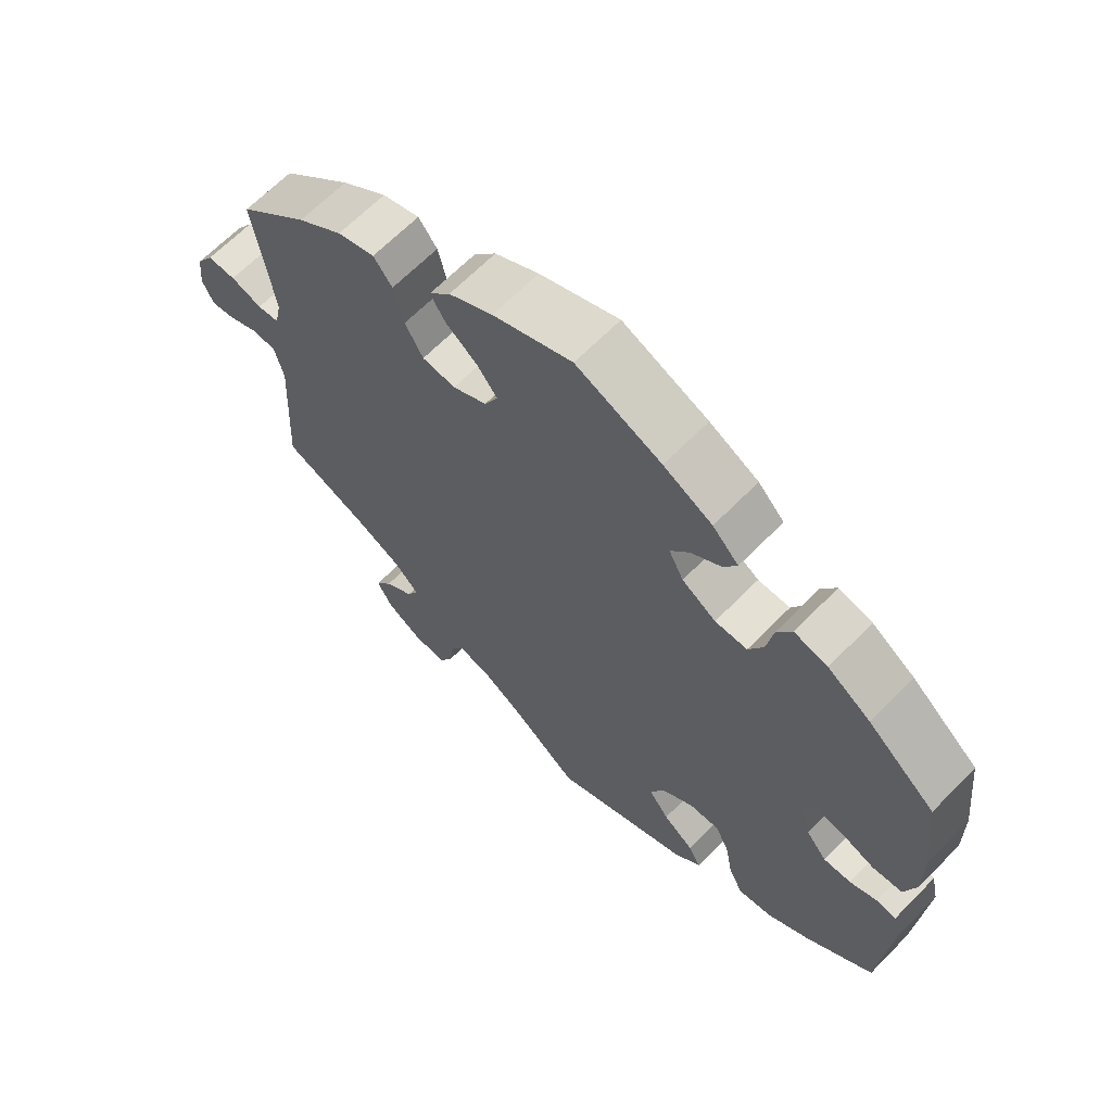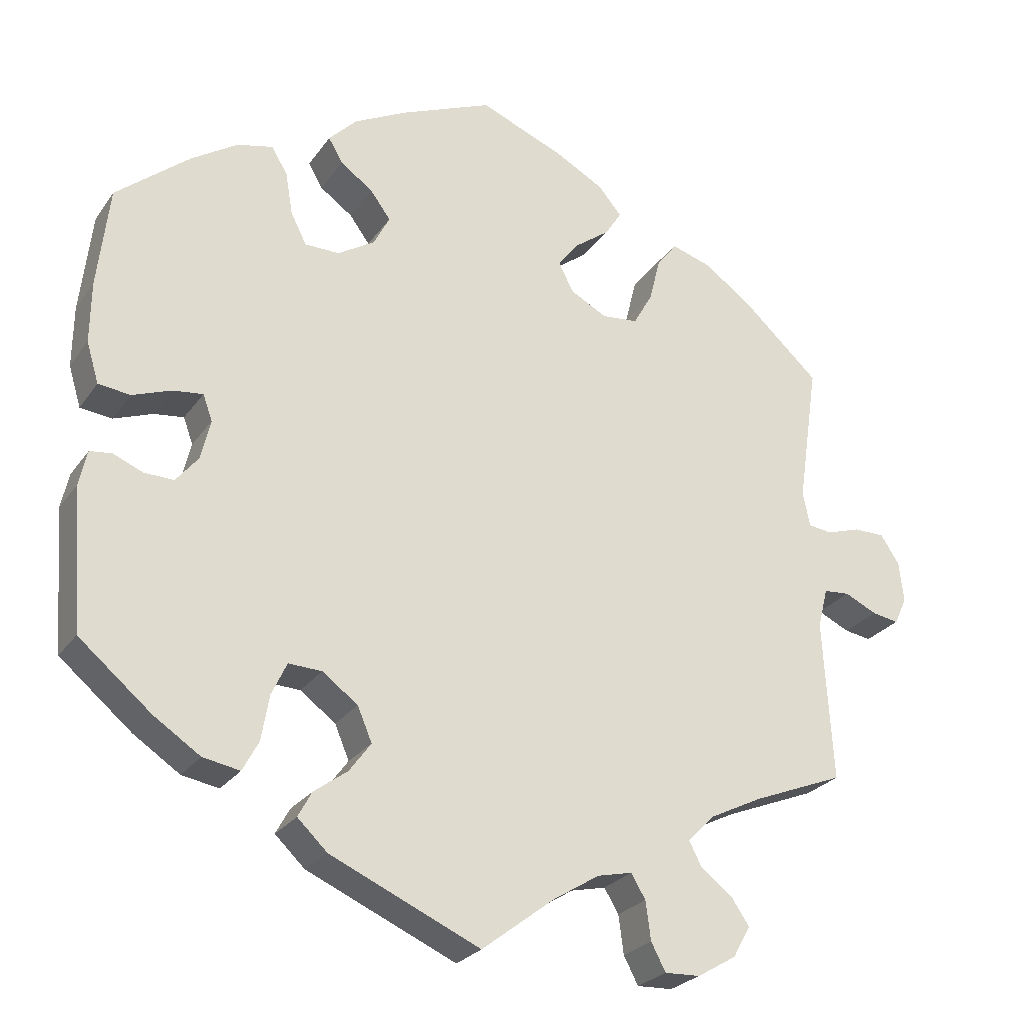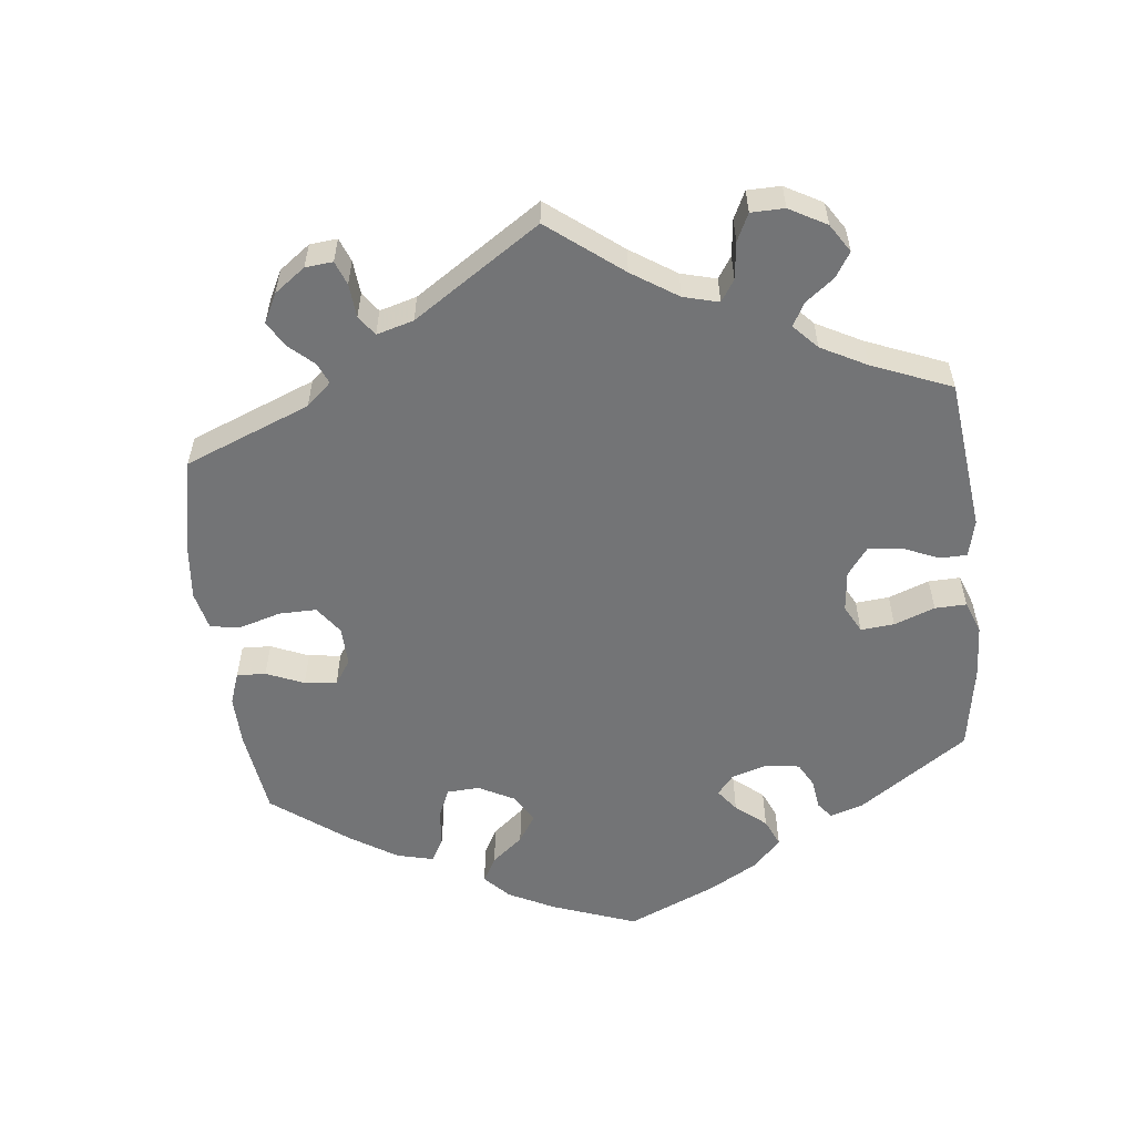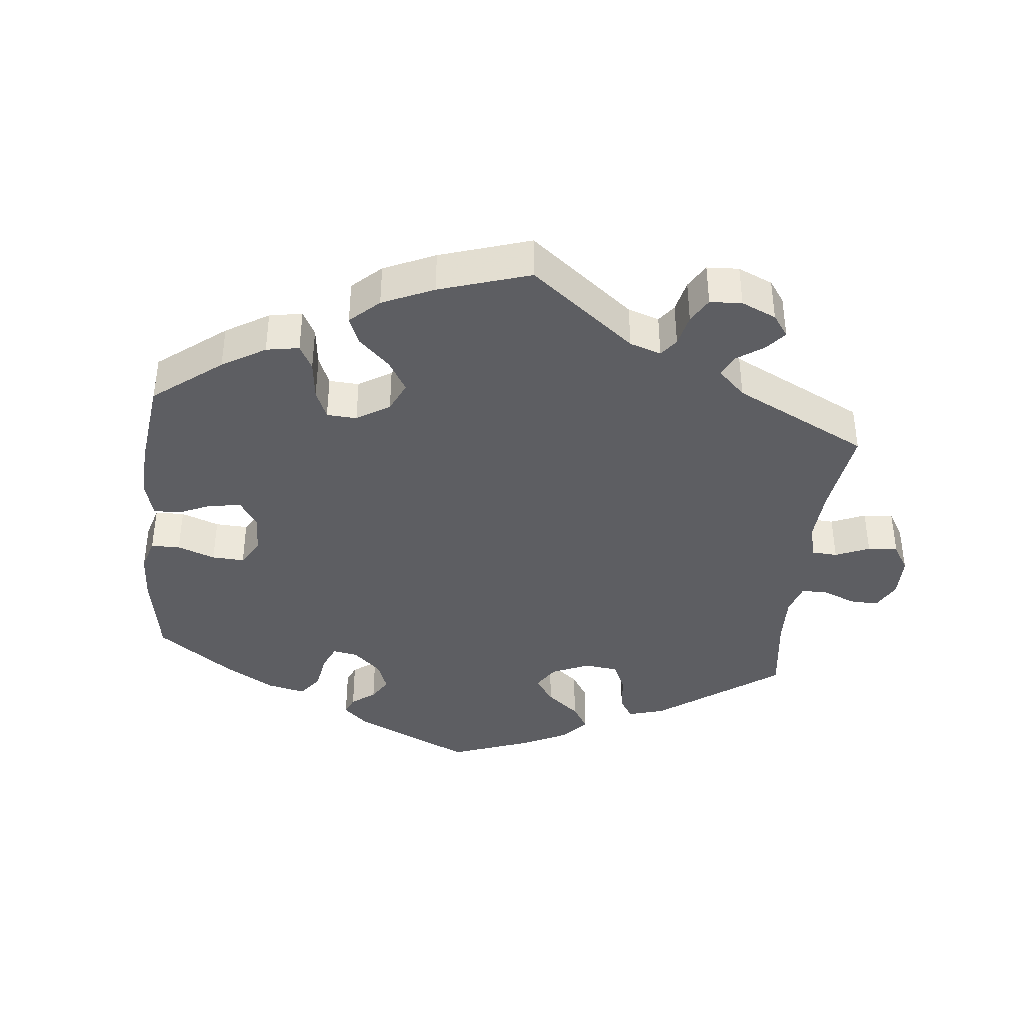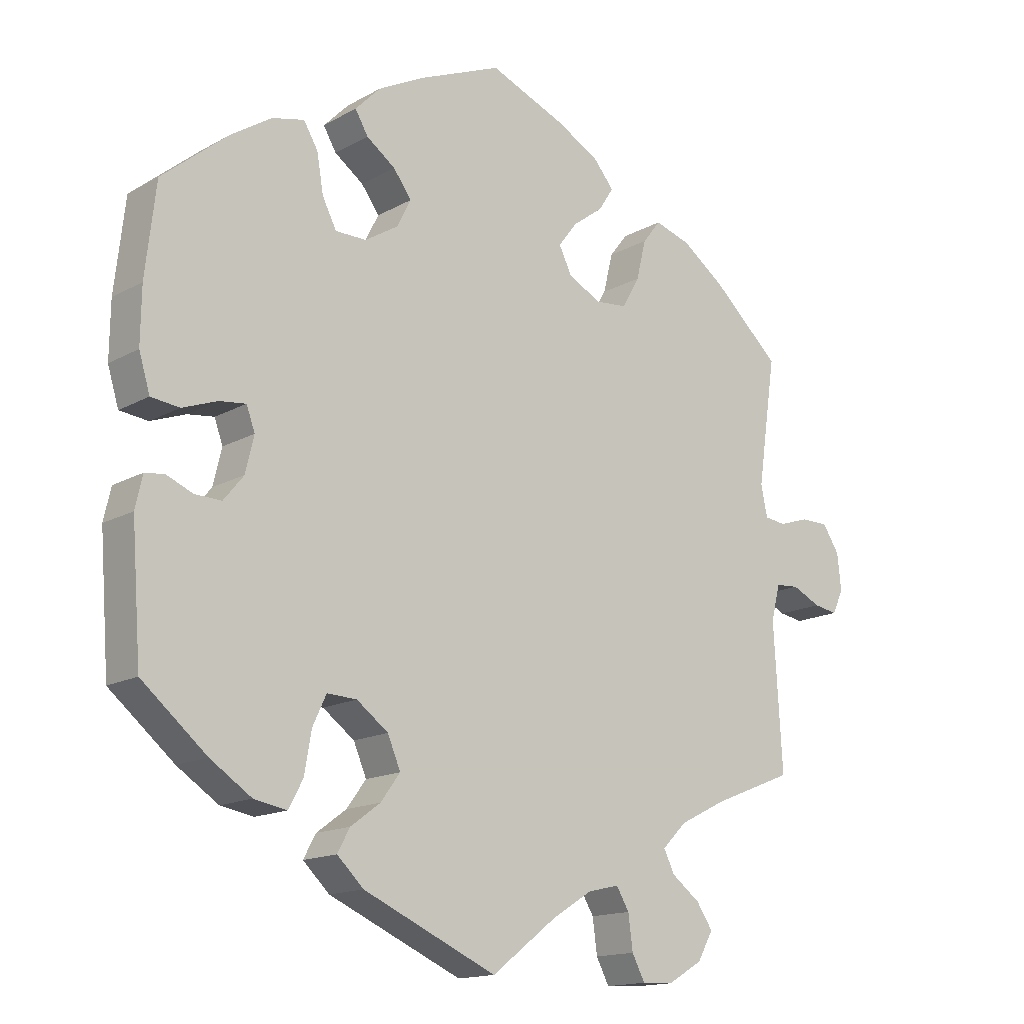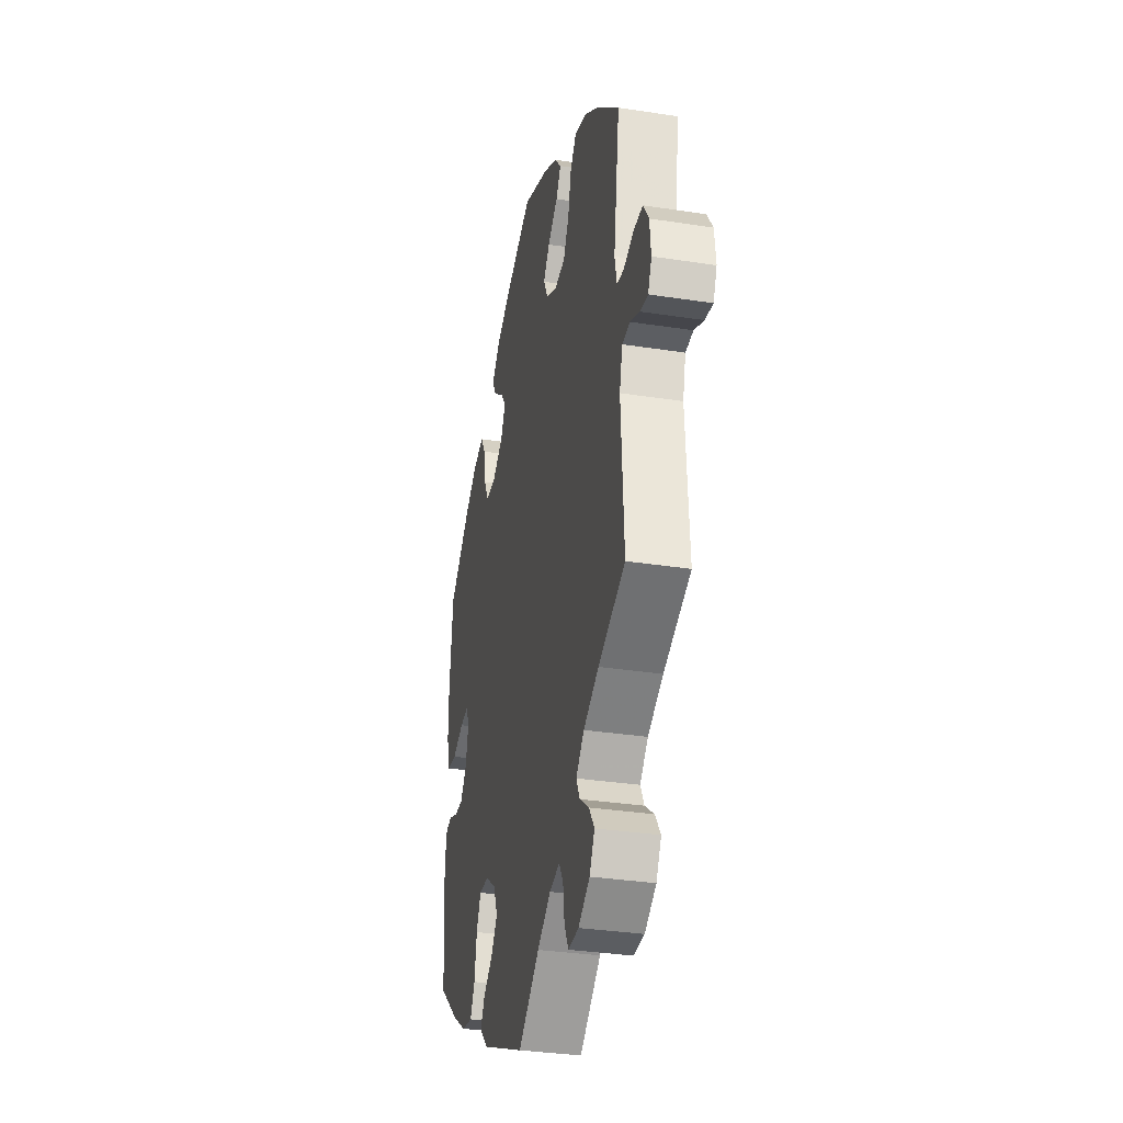
<metadata>
{"format":"obj","ext":"obj","renderer":"f3d","projection":"perspective","resolution":1024,"background":"white","views":[{"elev":65.4,"azim":-135.6,"up":"+Z"},{"elev":-26.0,"azim":-27.2,"up":"+Z"},{"elev":-56.2,"azim":126.6,"up":"+Y"},{"elev":-39.2,"azim":53.9,"up":"+Y"},{"elev":-15.3,"azim":-40.5,"up":"+Z"},{"elev":-33.2,"azim":78.0,"up":"+Z"}]}
</metadata>
<code>
v 0.432 0.07 0.405
v 0.518 0.07 0.066
v -0.24 0.07 0.488
v 0.146 0.07 0.426
v 0.308 0.07 0.471
v -0.537 0.07 0.029
v -0.229 0.07 -0.455
v 0.537 0.07 -0.31
v -0.248 0.07 -0.49
v -0.511 0.07 -0.062
v -0.289 0.07 -0.34
v 0.41 0.07 -0.361
v -0.437 0.07 -0.393
v -0.493 0.07 0.024
v -0.385 0.07 0.013
v -0.3 0.07 -0.403
v -0.153 0.07 -0.38
v 0.641 0.07 0.077
v 0.308 0.07 -0.614
v 0.188 0.07 0.321
v 0.164 0.07 -0.503
v 0.117 0.07 0.388
v 0.217 0.07 0.498
v -0.537 0.07 0.31
v -0.436 0.07 0.394
v 0.28 0.07 0.435
v 0.3 0.07 -0.435
v -0.552 0.07 -0.115
v -0.183 0.07 -0.421
v 0 0.07 -0.62
v 0.362 0.07 -0.582
v -0.322 0.07 -0.444
v -0.553 0.07 0.17
v 0.598 0.07 0.077
v 0.338 0.07 -0.397
v 0.551 0.07 0.062
v -0.537 0.07 -0.31
v -0.173 0.07 -0.333
v 0.667 0.07 0.037
v -0.169 0.07 0.341
v 0.238 0.07 0.326
v 0.239 0.07 -0.578
v 0.137 0.07 0.348
v -0.3 0.07 0.411
v 0.508 0.07 0.114
v -0.201 0.07 0.528
v 0.265 0.07 0.374
v -0.541 0.07 -0.066
v -0.268 0.07 0.309
v -0.222 0.07 -0.297
v 0.538 0.07 -0.032
v 0.656 0.07 -0.056
v -0.322 0.07 0.448
v 0.119 0.07 0.572
v 0.361 0.07 -0.502
v -0.373 0.07 -0.435
v 0.386 0.07 -0.539
v 0.524 0.07 -0.087
v 0.537 0.07 0.31
v 0.232 0.07 -0.525
v -0.207 0.07 -0.529
v 0.317 0.07 -0.469
v -0.29 0.07 0.352
v -0.372 0.07 0.436
v 0.574 0.07 -0.029
v -0.175 0.07 0.422
v -0.268 0.07 -0.295
v -0.22 0.07 0.309
v 0.619 0.07 -0.05
v -0.147 0.07 0.384
v -0.429 0.07 -0.08
v -0 0.07 0.62
v -0.439 0.07 0.044
v 0.194 0.07 0.462
v -0.128 0.07 0.566
v 0.673 0.07 -0.019
v -0.398 0.07 0.049
v 0.212 0.07 -0.492
v 0.185 0.07 0.536
v 0.364 0.07 0.454
v 0.1 0.07 -0.543
v -0.398 0.07 -0.042
v -0.554 0.07 0.085
v -0.47 0.07 -0.079
v -0.22 0.07 0.454
v 0.259 0.07 -0.616
v 0.432 -0 0.405
v 0.518 -0 0.066
v -0.24 -0 0.488
v 0.146 -0 0.426
v 0.308 -0 0.471
v -0.537 -0 0.029
v -0.229 -0 -0.455
v 0.537 -0 -0.31
v -0.248 -0 -0.49
v -0.511 -0 -0.062
v -0.289 -0 -0.34
v 0.41 -0 -0.361
v -0.437 -0 -0.393
v -0.493 -0 0.024
v -0.385 -0 0.013
v -0.3 -0 -0.403
v -0.153 -0 -0.38
v 0.641 -0 0.077
v 0.308 -0 -0.614
v 0.188 -0 0.321
v 0.164 -0 -0.503
v 0.117 -0 0.388
v 0.217 -0 0.498
v -0.537 -0 0.31
v -0.436 -0 0.394
v 0.28 -0 0.435
v 0.3 -0 -0.435
v -0.552 -0 -0.115
v -0.183 -0 -0.421
v 0 -0 -0.62
v 0.362 -0 -0.582
v -0.322 -0 -0.444
v -0.553 -0 0.17
v 0.598 -0 0.077
v 0.338 -0 -0.397
v 0.551 -0 0.062
v -0.537 -0 -0.31
v -0.173 -0 -0.333
v 0.667 -0 0.037
v -0.169 -0 0.341
v 0.238 -0 0.326
v 0.239 -0 -0.578
v 0.137 -0 0.348
v -0.3 -0 0.411
v 0.508 -0 0.114
v -0.201 -0 0.528
v 0.265 -0 0.374
v -0.541 -0 -0.066
v -0.268 -0 0.309
v -0.222 -0 -0.297
v 0.538 -0 -0.032
v 0.656 -0 -0.056
v -0.322 -0 0.448
v 0.119 -0 0.572
v 0.361 -0 -0.502
v -0.373 -0 -0.435
v 0.386 -0 -0.539
v 0.524 -0 -0.087
v 0.537 -0 0.31
v 0.232 -0 -0.525
v -0.207 -0 -0.529
v 0.317 -0 -0.469
v -0.29 -0 0.352
v -0.372 -0 0.436
v 0.574 -0 -0.029
v -0.175 -0 0.422
v -0.268 -0 -0.295
v -0.22 -0 0.309
v 0.619 -0 -0.05
v -0.147 -0 0.384
v -0.429 -0 -0.08
v -0 -0 0.62
v -0.439 -0 0.044
v 0.194 -0 0.462
v -0.128 -0 0.566
v 0.673 -0 -0.019
v -0.398 -0 0.049
v 0.212 -0 -0.492
v 0.185 -0 0.536
v 0.364 -0 0.454
v 0.1 -0 -0.543
v -0.398 -0 -0.042
v -0.554 -0 0.085
v -0.47 -0 -0.079
v -0.22 -0 0.454
v 0.259 -0 -0.616
f 81 30 61 9
f 21 81 9 7
f 78 21 7 29
f 19 86 42 60
f 19 60 78
f 31 19 78
f 62 55 57 31
f 27 62 31 78
f 35 27 78 29
f 58 8 12
f 51 58 12 35
f 76 52 69 65
f 76 65 51
f 39 76 51
f 36 34 18 39
f 2 36 39 51
f 80 1 59 45
f 80 45 2
f 47 26 5 80
f 41 47 80 2
f 20 41 2 51
f 79 23 74 4
f 79 4 22
f 54 79 22
f 72 54 22
f 75 72 22
f 46 75 22 43
f 66 85 3 46
f 70 66 46 43
f 64 53 44 63
f 64 63 49
f 25 64 49
f 24 25 49
f 33 24 49
f 83 33 49 68
f 73 14 6 83
f 77 73 83 68
f 28 48 10 84
f 28 84 71
f 37 28 71
f 13 37 71 82
f 11 16 32 56
f 67 11 56 13
f 51 35 29 17
f 20 51 17 38
f 40 70 43 20
f 40 20 38 50
f 15 77 68 40
f 15 40 50 67
f 67 13 82 15
f 95 147 116 167
f 93 95 167 107
f 115 93 107 164
f 146 128 172 105
f 164 146 105
f 164 105 117
f 117 143 141 148
f 164 117 148 113
f 115 164 113 121
f 98 94 144
f 121 98 144 137
f 151 155 138 162
f 137 151 162
f 137 162 125
f 125 104 120 122
f 137 125 122 88
f 131 145 87 166
f 88 131 166
f 166 91 112 133
f 88 166 133 127
f 137 88 127 106
f 90 160 109 165
f 108 90 165
f 108 165 140
f 108 140 158
f 108 158 161
f 129 108 161 132
f 132 89 171 152
f 129 132 152 156
f 149 130 139 150
f 135 149 150
f 135 150 111
f 135 111 110
f 135 110 119
f 154 135 119 169
f 169 92 100 159
f 154 169 159 163
f 170 96 134 114
f 157 170 114
f 157 114 123
f 168 157 123 99
f 142 118 102 97
f 99 142 97 153
f 103 115 121 137
f 124 103 137 106
f 106 129 156 126
f 136 124 106 126
f 126 154 163 101
f 153 136 126 101
f 101 168 99 153
f 61 147 95 9
f 9 95 93 7
f 7 93 115 29
f 29 115 103 17
f 17 103 124 38
f 38 124 136 50
f 50 136 153 67
f 67 153 97 11
f 11 97 102 16
f 16 102 118 32
f 32 118 142 56
f 56 142 99 13
f 13 99 123 37
f 37 123 114 28
f 28 114 134 48
f 48 134 96 10
f 10 96 170 84
f 84 170 157 71
f 71 157 168 82
f 82 168 101 15
f 15 101 163 77
f 77 163 159 73
f 73 159 100 14
f 14 100 92 6
f 6 92 169 83
f 83 169 119 33
f 33 119 110 24
f 24 110 111 25
f 25 111 150 64
f 64 150 139 53
f 53 139 130 44
f 44 130 149 63
f 63 149 135 49
f 49 135 154 68
f 68 154 126 40
f 40 126 156 70
f 70 156 152 66
f 66 152 171 85
f 85 171 89 3
f 3 89 132 46
f 46 132 161 75
f 75 161 158 72
f 72 158 140 54
f 54 140 165 79
f 79 165 109 23
f 23 109 160 74
f 74 160 90 4
f 4 90 108 22
f 22 108 129 43
f 43 129 106 20
f 20 106 127 41
f 41 127 133 47
f 47 133 112 26
f 26 112 91 5
f 5 91 166 80
f 80 166 87 1
f 1 87 145 59
f 59 145 131 45
f 45 131 88 2
f 2 88 122 36
f 36 122 120 34
f 34 120 104 18
f 18 104 125 39
f 39 125 162 76
f 76 162 138 52
f 52 138 155 69
f 69 155 151 65
f 65 151 137 51
f 51 137 144 58
f 58 144 94 8
f 8 94 98 12
f 12 98 121 35
f 35 121 113 27
f 27 113 148 62
f 62 148 141 55
f 55 141 143 57
f 57 143 117 31
f 31 117 105 19
f 19 105 172 86
f 86 172 128 42
f 42 128 146 60
f 60 146 164 78
f 78 164 107 21
f 21 107 167 81
f 81 167 116 30
f 30 116 147 61

</code>
